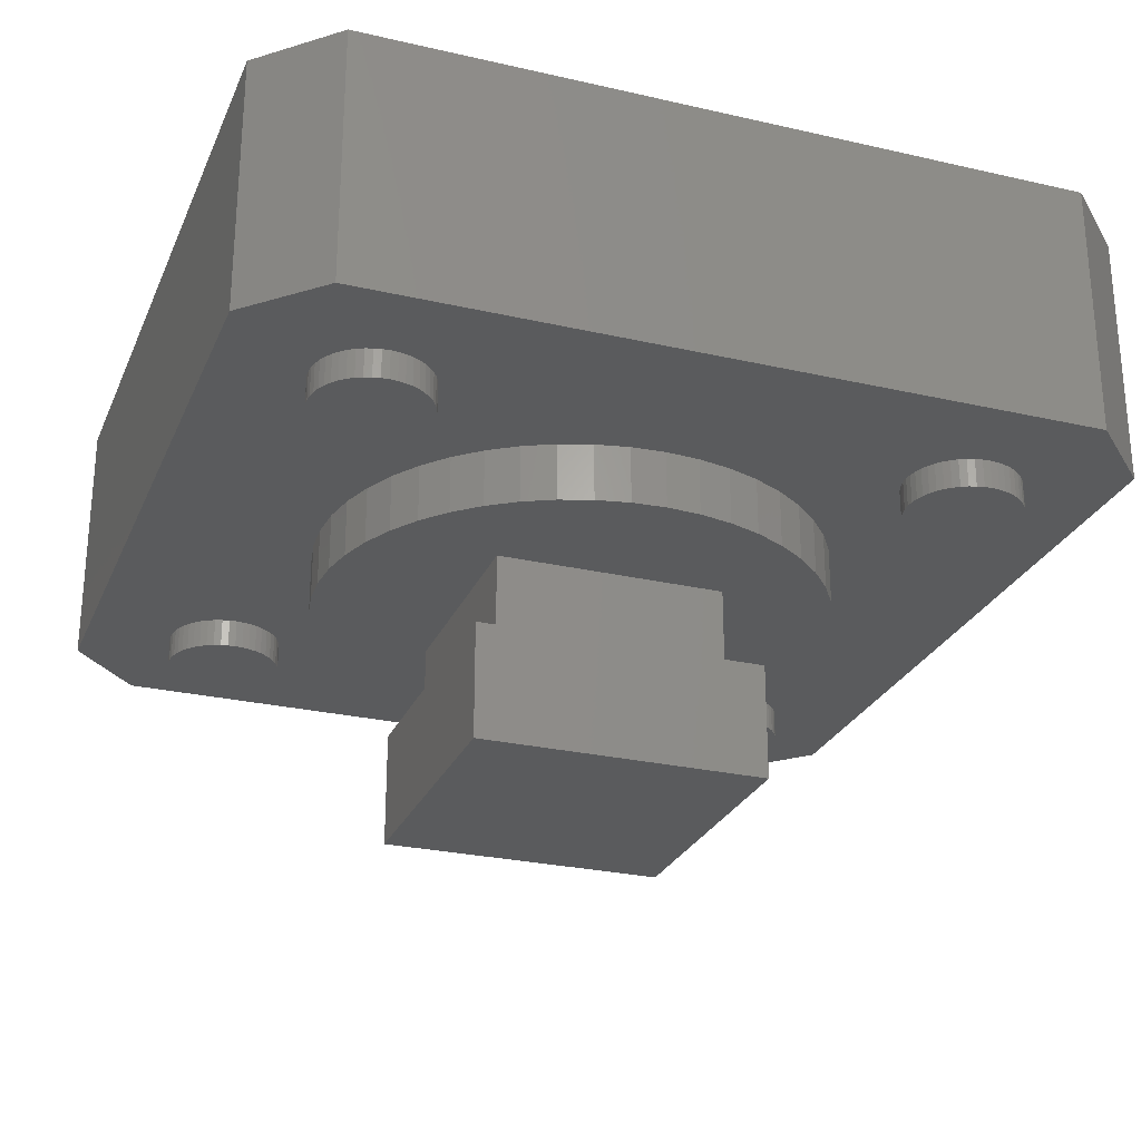
<metadata>
{"format":"stl","ext":"stl","renderer":"f3d","projection":"perspective","resolution":1024,"background":"white","views":[{"elev":-26.5,"azim":-19.8,"up":"+Y"}]}
</metadata>
<code>
# stl→obj: 517 verts, 768 faces
v 6 -3.6 5
v 6 -3.6 -5
v 6 0 -5
v 6 0 5
v 5 0 -6
v 5 -3.6 -6
v -5 0 -6
v -5 -3.6 -6
v -6 0 -5
v -6 -3.6 -5
v -6 0 5
v -6 -3.6 5
v -5 0 6
v -5 -3.6 6
v 5 0 6
v 5 -3.6 6
v 0 -4.4 0
v 3.6 -4.4 0
v 3.569 -4.4 0.4698
v 3.477 -4.4 0.9317
v 3.326 -4.4 1.378
v 3.118 -4.4 1.8
v 2.856 -4.4 2.192
v 2.546 -4.4 2.546
v 2.192 -4.4 2.856
v 1.8 -4.4 3.118
v 1.378 -4.4 3.326
v 0.9317 -4.4 3.477
v 0.4698 -4.4 3.569
v 0 -4.4 3.6
v -0.4698 -4.4 3.569
v -0.9317 -4.4 3.477
v -1.378 -4.4 3.326
v -1.8 -4.4 3.118
v -2.192 -4.4 2.856
v -2.546 -4.4 2.546
v -2.856 -4.4 2.192
v -3.118 -4.4 1.8
v -3.326 -4.4 1.378
v -3.477 -4.4 0.9317
v -3.569 -4.4 0.4698
v -3.6 -4.4 0
v -3.569 -4.4 -0.4698
v -3.477 -4.4 -0.9317
v -3.326 -4.4 -1.378
v -3.118 -4.4 -1.8
v -2.856 -4.4 -2.192
v -2.546 -4.4 -2.546
v -2.192 -4.4 -2.856
v -1.8 -4.4 -3.118
v -1.378 -4.4 -3.326
v -0.9317 -4.4 -3.477
v -0.4698 -4.4 -3.569
v 0 -4.4 -3.6
v 0.4698 -4.4 -3.569
v 0.9317 -4.4 -3.477
v 1.378 -4.4 -3.326
v 1.8 -4.4 -3.118
v 2.192 -4.4 -2.856
v 2.546 -4.4 -2.546
v 2.856 -4.4 -2.192
v 3.118 -4.4 -1.8
v 3.326 -4.4 -1.378
v 3.477 -4.4 -0.9317
v 3.569 -4.4 -0.4698
v 3.6 -3.6 0
v 3.569 -3.6 0.4698
v 3.477 -3.6 0.9317
v 3.326 -3.6 1.378
v 3.118 -3.6 1.8
v 2.856 -3.6 2.192
v 2.546 -3.6 2.546
v 2.192 -3.6 2.856
v 1.8 -3.6 3.118
v 1.378 -3.6 3.326
v 0.9317 -3.6 3.477
v 0.4698 -3.6 3.569
v 0 -3.6 3.6
v -0.4698 -3.6 3.569
v -0.9317 -3.6 3.477
v -1.378 -3.6 3.326
v -1.8 -3.6 3.118
v -2.192 -3.6 2.856
v -2.546 -3.6 2.546
v -2.856 -3.6 2.192
v -3.118 -3.6 1.8
v -3.326 -3.6 1.378
v -3.477 -3.6 0.9317
v -3.569 -3.6 0.4698
v -3.6 -3.6 0
v -3.569 -3.6 -0.4698
v -3.477 -3.6 -0.9317
v -3.326 -3.6 -1.378
v -3.118 -3.6 -1.8
v -2.856 -3.6 -2.192
v -2.546 -3.6 -2.546
v -2.192 -3.6 -2.856
v -1.8 -3.6 -3.118
v -1.378 -3.6 -3.326
v -0.9317 -3.6 -3.477
v -0.4698 -3.6 -3.569
v 0 -3.6 -3.6
v 0.4698 -3.6 -3.569
v 0.9317 -3.6 -3.477
v 1.378 -3.6 -3.326
v 1.8 -3.6 -3.118
v 2.192 -3.6 -2.856
v 2.546 -3.6 -2.546
v 2.856 -3.6 -2.192
v 3.118 -3.6 -1.8
v 3.326 -3.6 -1.378
v 3.477 -3.6 -0.9317
v 3.569 -3.6 -0.4698
v -1.6 -5.6 1.6
v 1.6 -4.4 1.6
v -1.6 -4.4 1.6
v 1.6 -5.6 1.6
v -1.6 -5.6 -1.6
v -1.6 -4.4 -1.6
v 1.6 -5.6 -1.6
v 1.6 -4.4 -1.6
v 2 -7.2 2
v -2 -7.2 -2
v 2 -7.2 -2
v -2 -7.2 2
v -2 -5.6 -2
v 2 -5.6 2
v 2 -5.6 -2
v -2 -5.6 2
v 4 -4 -4
v 4 -4 -3.2
v 3.896 -4 -3.207
v 3.793 -4 -3.227
v 3.694 -4 -3.261
v 3.6 -4 -3.307
v 3.513 -4 -3.365
v 3.434 -4 -3.434
v 3.365 -4 -3.513
v 3.307 -4 -3.6
v 3.261 -4 -3.694
v 3.227 -4 -3.793
v 3.207 -4 -3.896
v 3.2 -4 -4
v 3.207 -4 -4.104
v 3.227 -4 -4.207
v 3.261 -4 -4.306
v 3.307 -4 -4.4
v 3.365 -4 -4.487
v 3.434 -4 -4.566
v 3.513 -4 -4.635
v 3.6 -4 -4.693
v 3.694 -4 -4.739
v 3.793 -4 -4.773
v 3.896 -4 -4.793
v 4 -4 -4.8
v 4.104 -4 -4.793
v 4.207 -4 -4.773
v 4.306 -4 -4.739
v 4.4 -4 -4.693
v 4.487 -4 -4.635
v 4.566 -4 -4.566
v 4.635 -4 -4.487
v 4.693 -4 -4.4
v 4.739 -4 -4.306
v 4.773 -4 -4.207
v 4.793 -4 -4.104
v 4.8 -4 -4
v 4.793 -4 -3.896
v 4.773 -4 -3.793
v 4.739 -4 -3.694
v 4.693 -4 -3.6
v 4.635 -4 -3.513
v 4.566 -4 -3.434
v 4.487 -4 -3.365
v 4.4 -4 -3.307
v 4.306 -4 -3.261
v 4.207 -4 -3.227
v 4.104 -4 -3.207
v 4 -3.6 -3.2
v 3.896 -3.6 -3.207
v 3.793 -3.6 -3.227
v 3.694 -3.6 -3.261
v 3.6 -3.6 -3.307
v 3.513 -3.6 -3.365
v 3.434 -3.6 -3.434
v 3.365 -3.6 -3.513
v 3.307 -3.6 -3.6
v 3.261 -3.6 -3.694
v 3.227 -3.6 -3.793
v 3.207 -3.6 -3.896
v 3.2 -3.6 -4
v 3.207 -3.6 -4.104
v 3.227 -3.6 -4.207
v 3.261 -3.6 -4.306
v 3.307 -3.6 -4.4
v 3.365 -3.6 -4.487
v 3.434 -3.6 -4.566
v 3.513 -3.6 -4.635
v 3.6 -3.6 -4.693
v 3.694 -3.6 -4.739
v 3.793 -3.6 -4.773
v 3.896 -3.6 -4.793
v 4 -3.6 -4.8
v 4.104 -3.6 -4.793
v 4.207 -3.6 -4.773
v 4.306 -3.6 -4.739
v 4.4 -3.6 -4.693
v 4.487 -3.6 -4.635
v 4.566 -3.6 -4.566
v 4.635 -3.6 -4.487
v 4.693 -3.6 -4.4
v 4.739 -3.6 -4.306
v 4.773 -3.6 -4.207
v 4.793 -3.6 -4.104
v 4.8 -3.6 -4
v 4.793 -3.6 -3.896
v 4.773 -3.6 -3.793
v 4.739 -3.6 -3.694
v 4.693 -3.6 -3.6
v 4.635 -3.6 -3.513
v 4.566 -3.6 -3.434
v 4.487 -3.6 -3.365
v 4.4 -3.6 -3.307
v 4.306 -3.6 -3.261
v 4.207 -3.6 -3.227
v 4.104 -3.6 -3.207
v -4 -4 -4
v -3.2 -4 -4
v -3.207 -4 -3.896
v -3.227 -4 -3.793
v -3.261 -4 -3.694
v -3.307 -4 -3.6
v -3.365 -4 -3.513
v -3.434 -4 -3.434
v -3.513 -4 -3.365
v -3.6 -4 -3.307
v -3.694 -4 -3.261
v -3.793 -4 -3.227
v -3.896 -4 -3.207
v -4 -4 -3.2
v -4.104 -4 -3.207
v -4.207 -4 -3.227
v -4.306 -4 -3.261
v -4.4 -4 -3.307
v -4.487 -4 -3.365
v -4.566 -4 -3.434
v -4.635 -4 -3.513
v -4.693 -4 -3.6
v -4.739 -4 -3.694
v -4.773 -4 -3.793
v -4.793 -4 -3.896
v -4.8 -4 -4
v -4.793 -4 -4.104
v -4.773 -4 -4.207
v -4.739 -4 -4.306
v -4.693 -4 -4.4
v -4.635 -4 -4.487
v -4.566 -4 -4.566
v -4.487 -4 -4.635
v -4.4 -4 -4.693
v -4.306 -4 -4.739
v -4.207 -4 -4.773
v -4.104 -4 -4.793
v -4 -4 -4.8
v -3.896 -4 -4.793
v -3.793 -4 -4.773
v -3.694 -4 -4.739
v -3.6 -4 -4.693
v -3.513 -4 -4.635
v -3.434 -4 -4.566
v -3.365 -4 -4.487
v -3.307 -4 -4.4
v -3.261 -4 -4.306
v -3.227 -4 -4.207
v -3.207 -4 -4.104
v -3.2 -3.6 -4
v -3.207 -3.6 -3.896
v -3.227 -3.6 -3.793
v -3.261 -3.6 -3.694
v -3.307 -3.6 -3.6
v -3.365 -3.6 -3.513
v -3.434 -3.6 -3.434
v -3.513 -3.6 -3.365
v -3.6 -3.6 -3.307
v -3.694 -3.6 -3.261
v -3.793 -3.6 -3.227
v -3.896 -3.6 -3.207
v -4 -3.6 -3.2
v -4.104 -3.6 -3.207
v -4.207 -3.6 -3.227
v -4.306 -3.6 -3.261
v -4.4 -3.6 -3.307
v -4.487 -3.6 -3.365
v -4.566 -3.6 -3.434
v -4.635 -3.6 -3.513
v -4.693 -3.6 -3.6
v -4.739 -3.6 -3.694
v -4.773 -3.6 -3.793
v -4.793 -3.6 -3.896
v -4.8 -3.6 -4
v -4.793 -3.6 -4.104
v -4.773 -3.6 -4.207
v -4.739 -3.6 -4.306
v -4.693 -3.6 -4.4
v -4.635 -3.6 -4.487
v -4.566 -3.6 -4.566
v -4.487 -3.6 -4.635
v -4.4 -3.6 -4.693
v -4.306 -3.6 -4.739
v -4.207 -3.6 -4.773
v -4.104 -3.6 -4.793
v -4 -3.6 -4.8
v -3.896 -3.6 -4.793
v -3.793 -3.6 -4.773
v -3.694 -3.6 -4.739
v -3.6 -3.6 -4.693
v -3.513 -3.6 -4.635
v -3.434 -3.6 -4.566
v -3.365 -3.6 -4.487
v -3.307 -3.6 -4.4
v -3.261 -3.6 -4.306
v -3.227 -3.6 -4.207
v -3.207 -3.6 -4.104
v -4 -4 4
v -4 -4 3.2
v -3.896 -4 3.207
v -3.793 -4 3.227
v -3.694 -4 3.261
v -3.6 -4 3.307
v -3.513 -4 3.365
v -3.434 -4 3.434
v -3.365 -4 3.513
v -3.307 -4 3.6
v -3.261 -4 3.694
v -3.227 -4 3.793
v -3.207 -4 3.896
v -3.2 -4 4
v -3.207 -4 4.104
v -3.227 -4 4.207
v -3.261 -4 4.306
v -3.307 -4 4.4
v -3.365 -4 4.487
v -3.434 -4 4.566
v -3.513 -4 4.635
v -3.6 -4 4.693
v -3.694 -4 4.739
v -3.793 -4 4.773
v -3.896 -4 4.793
v -4 -4 4.8
v -4.104 -4 4.793
v -4.207 -4 4.773
v -4.306 -4 4.739
v -4.4 -4 4.693
v -4.487 -4 4.635
v -4.566 -4 4.566
v -4.635 -4 4.487
v -4.693 -4 4.4
v -4.739 -4 4.306
v -4.773 -4 4.207
v -4.793 -4 4.104
v -4.8 -4 4
v -4.793 -4 3.896
v -4.773 -4 3.793
v -4.739 -4 3.694
v -4.693 -4 3.6
v -4.635 -4 3.513
v -4.566 -4 3.434
v -4.487 -4 3.365
v -4.4 -4 3.307
v -4.306 -4 3.261
v -4.207 -4 3.227
v -4.104 -4 3.207
v -4 -3.6 3.2
v -3.896 -3.6 3.207
v -3.793 -3.6 3.227
v -3.694 -3.6 3.261
v -3.6 -3.6 3.307
v -3.513 -3.6 3.365
v -3.434 -3.6 3.434
v -3.365 -3.6 3.513
v -3.307 -3.6 3.6
v -3.261 -3.6 3.694
v -3.227 -3.6 3.793
v -3.207 -3.6 3.896
v -3.2 -3.6 4
v -3.207 -3.6 4.104
v -3.227 -3.6 4.207
v -3.261 -3.6 4.306
v -3.307 -3.6 4.4
v -3.365 -3.6 4.487
v -3.434 -3.6 4.566
v -3.513 -3.6 4.635
v -3.6 -3.6 4.693
v -3.694 -3.6 4.739
v -3.793 -3.6 4.773
v -3.896 -3.6 4.793
v -4 -3.6 4.8
v -4.104 -3.6 4.793
v -4.207 -3.6 4.773
v -4.306 -3.6 4.739
v -4.4 -3.6 4.693
v -4.487 -3.6 4.635
v -4.566 -3.6 4.566
v -4.635 -3.6 4.487
v -4.693 -3.6 4.4
v -4.739 -3.6 4.306
v -4.773 -3.6 4.207
v -4.793 -3.6 4.104
v -4.8 -3.6 4
v -4.793 -3.6 3.896
v -4.773 -3.6 3.793
v -4.739 -3.6 3.694
v -4.693 -3.6 3.6
v -4.635 -3.6 3.513
v -4.566 -3.6 3.434
v -4.487 -3.6 3.365
v -4.4 -3.6 3.307
v -4.306 -3.6 3.261
v -4.207 -3.6 3.227
v -4.104 -3.6 3.207
v 4 -4 4
v 3.2 -4 4
v 3.207 -4 3.896
v 3.227 -4 3.793
v 3.261 -4 3.694
v 3.307 -4 3.6
v 3.365 -4 3.513
v 3.434 -4 3.434
v 3.513 -4 3.365
v 3.6 -4 3.307
v 3.694 -4 3.261
v 3.793 -4 3.227
v 3.896 -4 3.207
v 4 -4 3.2
v 4.104 -4 3.207
v 4.207 -4 3.227
v 4.306 -4 3.261
v 4.4 -4 3.307
v 4.487 -4 3.365
v 4.566 -4 3.434
v 4.635 -4 3.513
v 4.693 -4 3.6
v 4.739 -4 3.694
v 4.773 -4 3.793
v 4.793 -4 3.896
v 4.8 -4 4
v 4.793 -4 4.104
v 4.773 -4 4.207
v 4.739 -4 4.306
v 4.693 -4 4.4
v 4.635 -4 4.487
v 4.566 -4 4.566
v 4.487 -4 4.635
v 4.4 -4 4.693
v 4.306 -4 4.739
v 4.207 -4 4.773
v 4.104 -4 4.793
v 4 -4 4.8
v 3.896 -4 4.793
v 3.793 -4 4.773
v 3.694 -4 4.739
v 3.6 -4 4.693
v 3.513 -4 4.635
v 3.434 -4 4.566
v 3.365 -4 4.487
v 3.307 -4 4.4
v 3.261 -4 4.306
v 3.227 -4 4.207
v 3.207 -4 4.104
v 3.2 -3.6 4
v 3.207 -3.6 3.896
v 3.227 -3.6 3.793
v 3.261 -3.6 3.694
v 3.307 -3.6 3.6
v 3.365 -3.6 3.513
v 3.434 -3.6 3.434
v 3.513 -3.6 3.365
v 3.6 -3.6 3.307
v 3.694 -3.6 3.261
v 3.793 -3.6 3.227
v 3.896 -3.6 3.207
v 4 -3.6 3.2
v 4.104 -3.6 3.207
v 4.207 -3.6 3.227
v 4.306 -3.6 3.261
v 4.4 -3.6 3.307
v 4.487 -3.6 3.365
v 4.566 -3.6 3.434
v 4.635 -3.6 3.513
v 4.693 -3.6 3.6
v 4.739 -3.6 3.694
v 4.773 -3.6 3.793
v 4.793 -3.6 3.896
v 4.8 -3.6 4
v 4.793 -3.6 4.104
v 4.773 -3.6 4.207
v 4.739 -3.6 4.306
v 4.693 -3.6 4.4
v 4.635 -3.6 4.487
v 4.566 -3.6 4.566
v 4.487 -3.6 4.635
v 4.4 -3.6 4.693
v 4.306 -3.6 4.739
v 4.207 -3.6 4.773
v 4.104 -3.6 4.793
v 4 -3.6 4.8
v 3.896 -3.6 4.793
v 3.793 -3.6 4.773
v 3.694 -3.6 4.739
v 3.6 -3.6 4.693
v 3.513 -3.6 4.635
v 3.434 -3.6 4.566
v 3.365 -3.6 4.487
v 3.307 -3.6 4.4
v 3.261 -3.6 4.306
v 3.227 -3.6 4.207
v 3.207 -3.6 4.104
f 1 2 3
f 3 4 1
f 5 3 2
f 2 6 5
f 7 5 6
f 6 8 7
f 9 7 8
f 8 10 9
f 11 9 10
f 10 12 11
f 13 11 12
f 12 14 13
f 15 13 14
f 14 16 15
f 1 4 15
f 15 16 1
f 12 10 8
f 8 14 12
f 16 6 2
f 2 1 16
f 3 5 15
f 15 4 3
f 7 9 11
f 11 13 7
f 5 7 13
f 13 15 5
f 17 18 19
f 17 19 20
f 17 20 21
f 17 21 22
f 17 22 23
f 17 23 24
f 17 24 25
f 17 25 26
f 17 26 27
f 17 27 28
f 17 28 29
f 17 29 30
f 17 30 31
f 17 31 32
f 17 32 33
f 17 33 34
f 17 34 35
f 17 35 36
f 17 36 37
f 17 37 38
f 17 38 39
f 17 39 40
f 17 40 41
f 17 41 42
f 17 42 43
f 17 43 44
f 17 44 45
f 17 45 46
f 17 46 47
f 17 47 48
f 17 48 49
f 17 49 50
f 17 50 51
f 17 51 52
f 17 52 53
f 17 53 54
f 17 54 55
f 17 55 56
f 17 56 57
f 17 57 58
f 17 58 59
f 17 59 60
f 17 60 61
f 17 61 62
f 17 62 63
f 17 63 64
f 17 64 65
f 17 65 18
f 19 18 66
f 66 67 19
f 20 19 67
f 67 68 20
f 21 20 68
f 68 69 21
f 22 21 69
f 69 70 22
f 23 22 70
f 70 71 23
f 24 23 71
f 71 72 24
f 25 24 72
f 72 73 25
f 26 25 73
f 73 74 26
f 27 26 74
f 74 75 27
f 28 27 75
f 75 76 28
f 29 28 76
f 76 77 29
f 30 29 77
f 77 78 30
f 31 30 78
f 78 79 31
f 32 31 79
f 79 80 32
f 33 32 80
f 80 81 33
f 34 33 81
f 81 82 34
f 35 34 82
f 82 83 35
f 36 35 83
f 83 84 36
f 37 36 84
f 84 85 37
f 38 37 85
f 85 86 38
f 39 38 86
f 86 87 39
f 40 39 87
f 87 88 40
f 41 40 88
f 88 89 41
f 42 41 89
f 89 90 42
f 43 42 90
f 90 91 43
f 44 43 91
f 91 92 44
f 45 44 92
f 92 93 45
f 46 45 93
f 93 94 46
f 47 46 94
f 94 95 47
f 48 47 95
f 95 96 48
f 49 48 96
f 96 97 49
f 50 49 97
f 97 98 50
f 51 50 98
f 98 99 51
f 52 51 99
f 99 100 52
f 53 52 100
f 100 101 53
f 54 53 101
f 101 102 54
f 55 54 102
f 102 103 55
f 56 55 103
f 103 104 56
f 57 56 104
f 104 105 57
f 58 57 105
f 105 106 58
f 59 58 106
f 106 107 59
f 60 59 107
f 107 108 60
f 61 60 108
f 108 109 61
f 62 61 109
f 109 110 62
f 63 62 110
f 110 111 63
f 64 63 111
f 111 112 64
f 65 64 112
f 112 113 65
f 18 65 113
f 113 66 18
f 114 115 116
f 115 114 117
f 118 116 119
f 116 118 114
f 120 119 121
f 119 120 118
f 117 121 115
f 121 117 120
f 122 123 124
f 123 122 125
f 126 127 128
f 127 126 129
f 129 122 127
f 122 129 125
f 126 125 129
f 125 126 123
f 128 123 126
f 123 128 124
f 127 124 128
f 124 127 122
f 14 8 6
f 6 16 14
f 130 131 132
f 130 132 133
f 130 133 134
f 130 134 135
f 130 135 136
f 130 136 137
f 130 137 138
f 130 138 139
f 130 139 140
f 130 140 141
f 130 141 142
f 130 142 143
f 130 143 144
f 130 144 145
f 130 145 146
f 130 146 147
f 130 147 148
f 130 148 149
f 130 149 150
f 130 150 151
f 130 151 152
f 130 152 153
f 130 153 154
f 130 154 155
f 130 155 156
f 130 156 157
f 130 157 158
f 130 158 159
f 130 159 160
f 130 160 161
f 130 161 162
f 130 162 163
f 130 163 164
f 130 164 165
f 130 165 166
f 130 166 167
f 130 167 168
f 130 168 169
f 130 169 170
f 130 170 171
f 130 171 172
f 130 172 173
f 130 173 174
f 130 174 175
f 130 175 176
f 130 176 177
f 130 177 178
f 130 178 131
f 132 131 179
f 179 180 132
f 133 132 180
f 180 181 133
f 134 133 181
f 181 182 134
f 135 134 182
f 182 183 135
f 136 135 183
f 183 184 136
f 137 136 184
f 184 185 137
f 138 137 185
f 185 186 138
f 139 138 186
f 186 187 139
f 140 139 187
f 187 188 140
f 141 140 188
f 188 189 141
f 142 141 189
f 189 190 142
f 143 142 190
f 190 191 143
f 144 143 191
f 191 192 144
f 145 144 192
f 192 193 145
f 146 145 193
f 193 194 146
f 147 146 194
f 194 195 147
f 148 147 195
f 195 196 148
f 149 148 196
f 196 197 149
f 150 149 197
f 197 198 150
f 151 150 198
f 198 199 151
f 152 151 199
f 199 200 152
f 153 152 200
f 200 201 153
f 154 153 201
f 201 202 154
f 155 154 202
f 202 203 155
f 156 155 203
f 203 204 156
f 157 156 204
f 204 205 157
f 158 157 205
f 205 206 158
f 159 158 206
f 206 207 159
f 160 159 207
f 207 208 160
f 161 160 208
f 208 209 161
f 162 161 209
f 209 210 162
f 163 162 210
f 210 211 163
f 164 163 211
f 211 212 164
f 165 164 212
f 212 213 165
f 166 165 213
f 213 214 166
f 167 166 214
f 214 215 167
f 168 167 215
f 215 216 168
f 169 168 216
f 216 217 169
f 170 169 217
f 217 218 170
f 171 170 218
f 218 219 171
f 172 171 219
f 219 220 172
f 173 172 220
f 220 221 173
f 174 173 221
f 221 222 174
f 175 174 222
f 222 223 175
f 176 175 223
f 223 224 176
f 177 176 224
f 224 225 177
f 178 177 225
f 225 226 178
f 131 178 226
f 226 179 131
f 227 228 229
f 227 229 230
f 227 230 231
f 227 231 232
f 227 232 233
f 227 233 234
f 227 234 235
f 227 235 236
f 227 236 237
f 227 237 238
f 227 238 239
f 227 239 240
f 227 240 241
f 227 241 242
f 227 242 243
f 227 243 244
f 227 244 245
f 227 245 246
f 227 246 247
f 227 247 248
f 227 248 249
f 227 249 250
f 227 250 251
f 227 251 252
f 227 252 253
f 227 253 254
f 227 254 255
f 227 255 256
f 227 256 257
f 227 257 258
f 227 258 259
f 227 259 260
f 227 260 261
f 227 261 262
f 227 262 263
f 227 263 264
f 227 264 265
f 227 265 266
f 227 266 267
f 227 267 268
f 227 268 269
f 227 269 270
f 227 270 271
f 227 271 272
f 227 272 273
f 227 273 274
f 227 274 275
f 227 275 228
f 229 228 276
f 276 277 229
f 230 229 277
f 277 278 230
f 231 230 278
f 278 279 231
f 232 231 279
f 279 280 232
f 233 232 280
f 280 281 233
f 234 233 281
f 281 282 234
f 235 234 282
f 282 283 235
f 236 235 283
f 283 284 236
f 237 236 284
f 284 285 237
f 238 237 285
f 285 286 238
f 239 238 286
f 286 287 239
f 240 239 287
f 287 288 240
f 241 240 288
f 288 289 241
f 242 241 289
f 289 290 242
f 243 242 290
f 290 291 243
f 244 243 291
f 291 292 244
f 245 244 292
f 292 293 245
f 246 245 293
f 293 294 246
f 247 246 294
f 294 295 247
f 248 247 295
f 295 296 248
f 249 248 296
f 296 297 249
f 250 249 297
f 297 298 250
f 251 250 298
f 298 299 251
f 252 251 299
f 299 300 252
f 253 252 300
f 300 301 253
f 254 253 301
f 301 302 254
f 255 254 302
f 302 303 255
f 256 255 303
f 303 304 256
f 257 256 304
f 304 305 257
f 258 257 305
f 305 306 258
f 259 258 306
f 306 307 259
f 260 259 307
f 307 308 260
f 261 260 308
f 308 309 261
f 262 261 309
f 309 310 262
f 263 262 310
f 310 311 263
f 264 263 311
f 311 312 264
f 265 264 312
f 312 313 265
f 266 265 313
f 313 314 266
f 267 266 314
f 314 315 267
f 268 267 315
f 315 316 268
f 269 268 316
f 316 317 269
f 270 269 317
f 317 318 270
f 271 270 318
f 318 319 271
f 272 271 319
f 319 320 272
f 273 272 320
f 320 321 273
f 274 273 321
f 321 322 274
f 275 274 322
f 322 323 275
f 228 275 323
f 323 276 228
f 324 325 326
f 324 326 327
f 324 327 328
f 324 328 329
f 324 329 330
f 324 330 331
f 324 331 332
f 324 332 333
f 324 333 334
f 324 334 335
f 324 335 336
f 324 336 337
f 324 337 338
f 324 338 339
f 324 339 340
f 324 340 341
f 324 341 342
f 324 342 343
f 324 343 344
f 324 344 345
f 324 345 346
f 324 346 347
f 324 347 348
f 324 348 349
f 324 349 350
f 324 350 351
f 324 351 352
f 324 352 353
f 324 353 354
f 324 354 355
f 324 355 356
f 324 356 357
f 324 357 358
f 324 358 359
f 324 359 360
f 324 360 361
f 324 361 362
f 324 362 363
f 324 363 364
f 324 364 365
f 324 365 366
f 324 366 367
f 324 367 368
f 324 368 369
f 324 369 370
f 324 370 371
f 324 371 372
f 324 372 325
f 326 325 373
f 373 374 326
f 327 326 374
f 374 375 327
f 328 327 375
f 375 376 328
f 329 328 376
f 376 377 329
f 330 329 377
f 377 378 330
f 331 330 378
f 378 379 331
f 332 331 379
f 379 380 332
f 333 332 380
f 380 381 333
f 334 333 381
f 381 382 334
f 335 334 382
f 382 383 335
f 336 335 383
f 383 384 336
f 337 336 384
f 384 385 337
f 338 337 385
f 385 386 338
f 339 338 386
f 386 387 339
f 340 339 387
f 387 388 340
f 341 340 388
f 388 389 341
f 342 341 389
f 389 390 342
f 343 342 390
f 390 391 343
f 344 343 391
f 391 392 344
f 345 344 392
f 392 393 345
f 346 345 393
f 393 394 346
f 347 346 394
f 394 395 347
f 348 347 395
f 395 396 348
f 349 348 396
f 396 397 349
f 350 349 397
f 397 398 350
f 351 350 398
f 398 399 351
f 352 351 399
f 399 400 352
f 353 352 400
f 400 401 353
f 354 353 401
f 401 402 354
f 355 354 402
f 402 403 355
f 356 355 403
f 403 404 356
f 357 356 404
f 404 405 357
f 358 357 405
f 405 406 358
f 359 358 406
f 406 407 359
f 360 359 407
f 407 408 360
f 361 360 408
f 408 409 361
f 362 361 409
f 409 410 362
f 363 362 410
f 410 411 363
f 364 363 411
f 411 412 364
f 365 364 412
f 412 413 365
f 366 365 413
f 413 414 366
f 367 366 414
f 414 415 367
f 368 367 415
f 415 416 368
f 369 368 416
f 416 417 369
f 370 369 417
f 417 418 370
f 371 370 418
f 418 419 371
f 372 371 419
f 419 420 372
f 325 372 420
f 420 373 325
f 421 422 423
f 421 423 424
f 421 424 425
f 421 425 426
f 421 426 427
f 421 427 428
f 421 428 429
f 421 429 430
f 421 430 431
f 421 431 432
f 421 432 433
f 421 433 434
f 421 434 435
f 421 435 436
f 421 436 437
f 421 437 438
f 421 438 439
f 421 439 440
f 421 440 441
f 421 441 442
f 421 442 443
f 421 443 444
f 421 444 445
f 421 445 446
f 421 446 447
f 421 447 448
f 421 448 449
f 421 449 450
f 421 450 451
f 421 451 452
f 421 452 453
f 421 453 454
f 421 454 455
f 421 455 456
f 421 456 457
f 421 457 458
f 421 458 459
f 421 459 460
f 421 460 461
f 421 461 462
f 421 462 463
f 421 463 464
f 421 464 465
f 421 465 466
f 421 466 467
f 421 467 468
f 421 468 469
f 421 469 422
f 423 422 470
f 470 471 423
f 424 423 471
f 471 472 424
f 425 424 472
f 472 473 425
f 426 425 473
f 473 474 426
f 427 426 474
f 474 475 427
f 428 427 475
f 475 476 428
f 429 428 476
f 476 477 429
f 430 429 477
f 477 478 430
f 431 430 478
f 478 479 431
f 432 431 479
f 479 480 432
f 433 432 480
f 480 481 433
f 434 433 481
f 481 482 434
f 435 434 482
f 482 483 435
f 436 435 483
f 483 484 436
f 437 436 484
f 484 485 437
f 438 437 485
f 485 486 438
f 439 438 486
f 486 487 439
f 440 439 487
f 487 488 440
f 441 440 488
f 488 489 441
f 442 441 489
f 489 490 442
f 443 442 490
f 490 491 443
f 444 443 491
f 491 492 444
f 445 444 492
f 492 493 445
f 446 445 493
f 493 494 446
f 447 446 494
f 494 495 447
f 448 447 495
f 495 496 448
f 449 448 496
f 496 497 449
f 450 449 497
f 497 498 450
f 451 450 498
f 498 499 451
f 452 451 499
f 499 500 452
f 453 452 500
f 500 501 453
f 454 453 501
f 501 502 454
f 455 454 502
f 502 503 455
f 456 455 503
f 503 504 456
f 457 456 504
f 504 505 457
f 458 457 505
f 505 506 458
f 459 458 506
f 506 507 459
f 460 459 507
f 507 508 460
f 461 460 508
f 508 509 461
f 462 461 509
f 509 510 462
f 463 462 510
f 510 511 463
f 464 463 511
f 511 512 464
f 465 464 512
f 512 513 465
f 466 465 513
f 513 514 466
f 467 466 514
f 514 515 467
f 468 467 515
f 515 516 468
f 469 468 516
f 516 517 469
f 422 469 517
f 517 470 422

</code>
